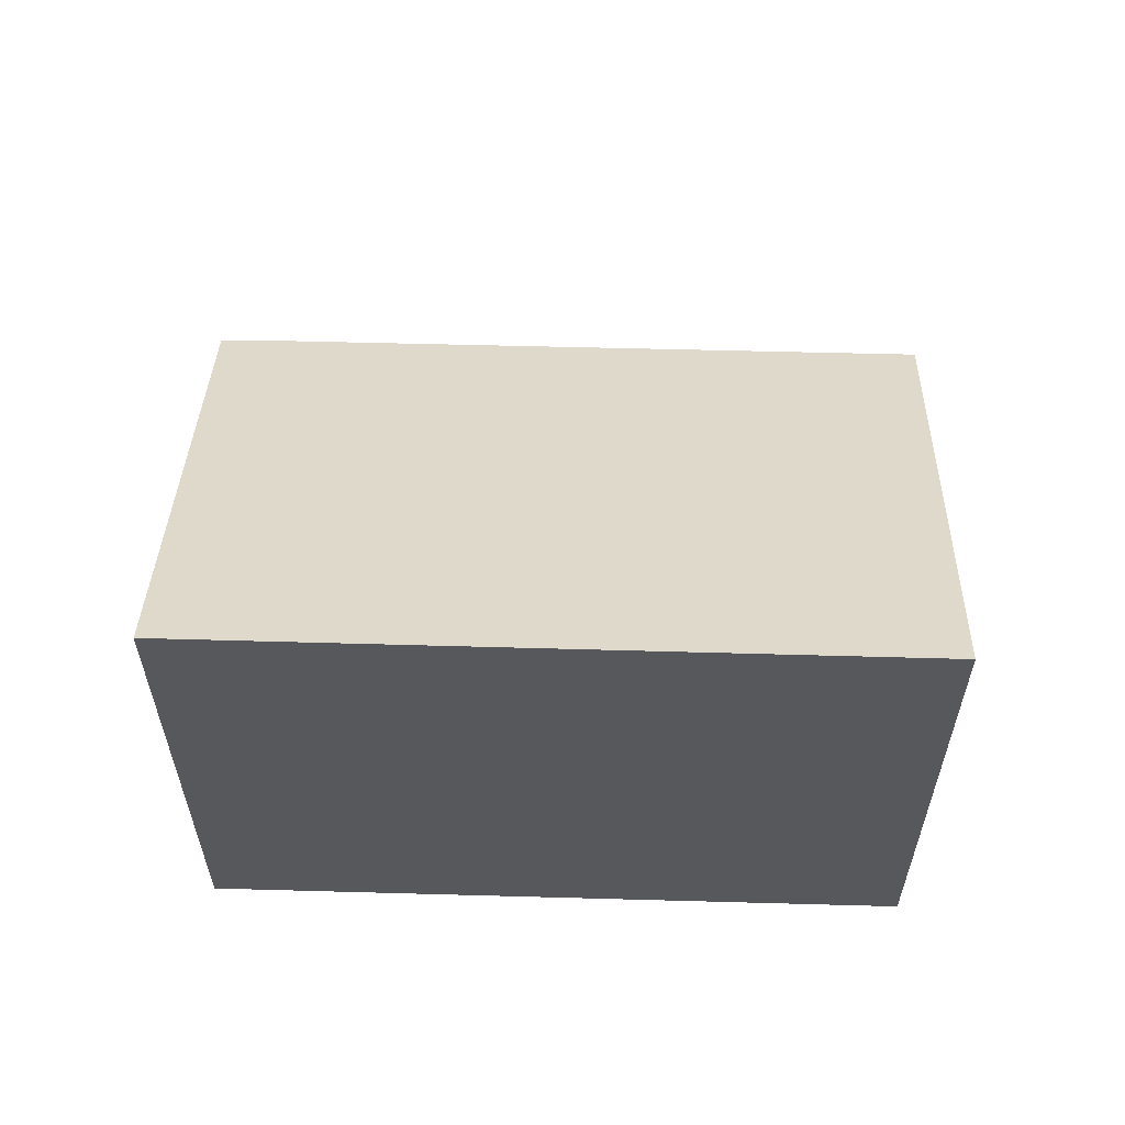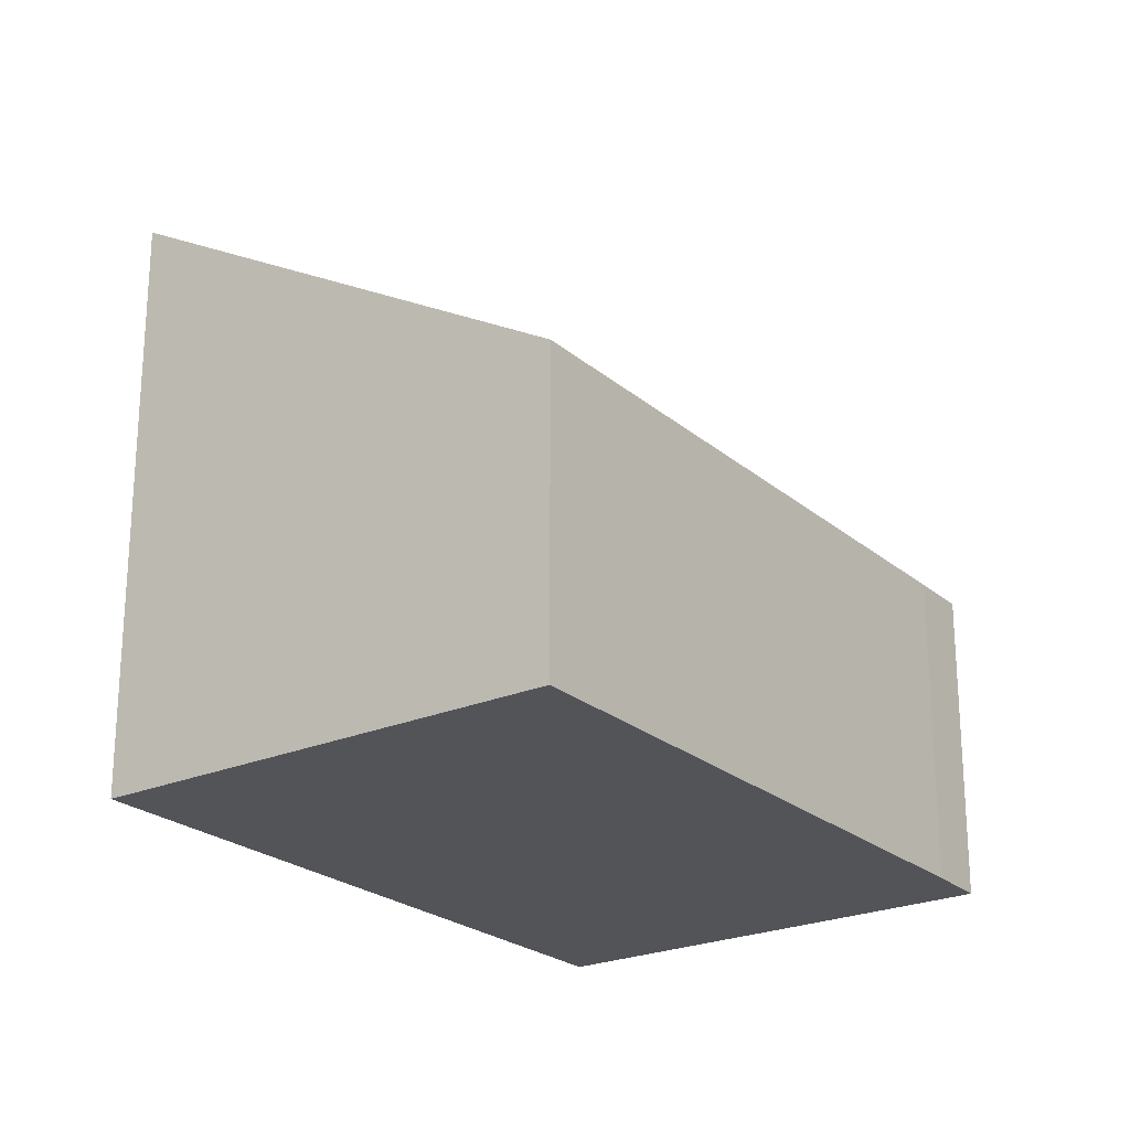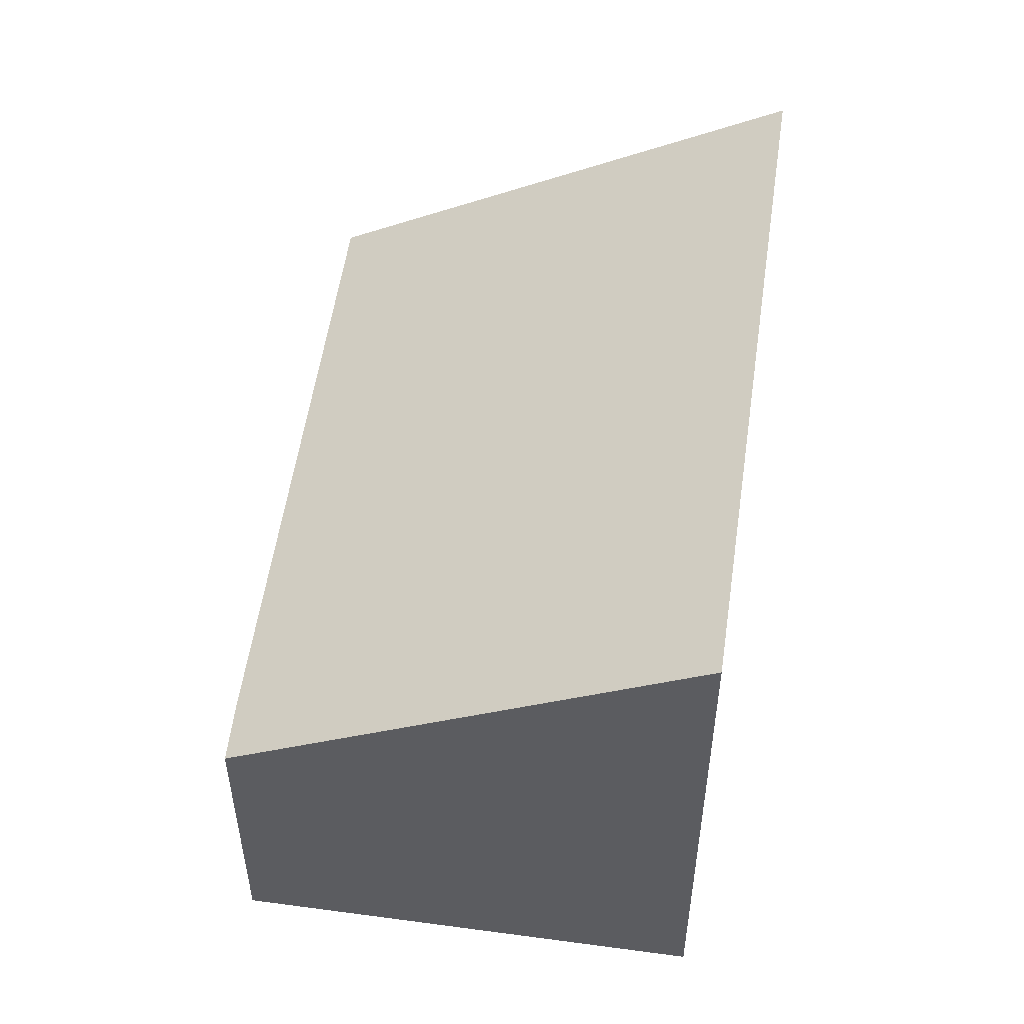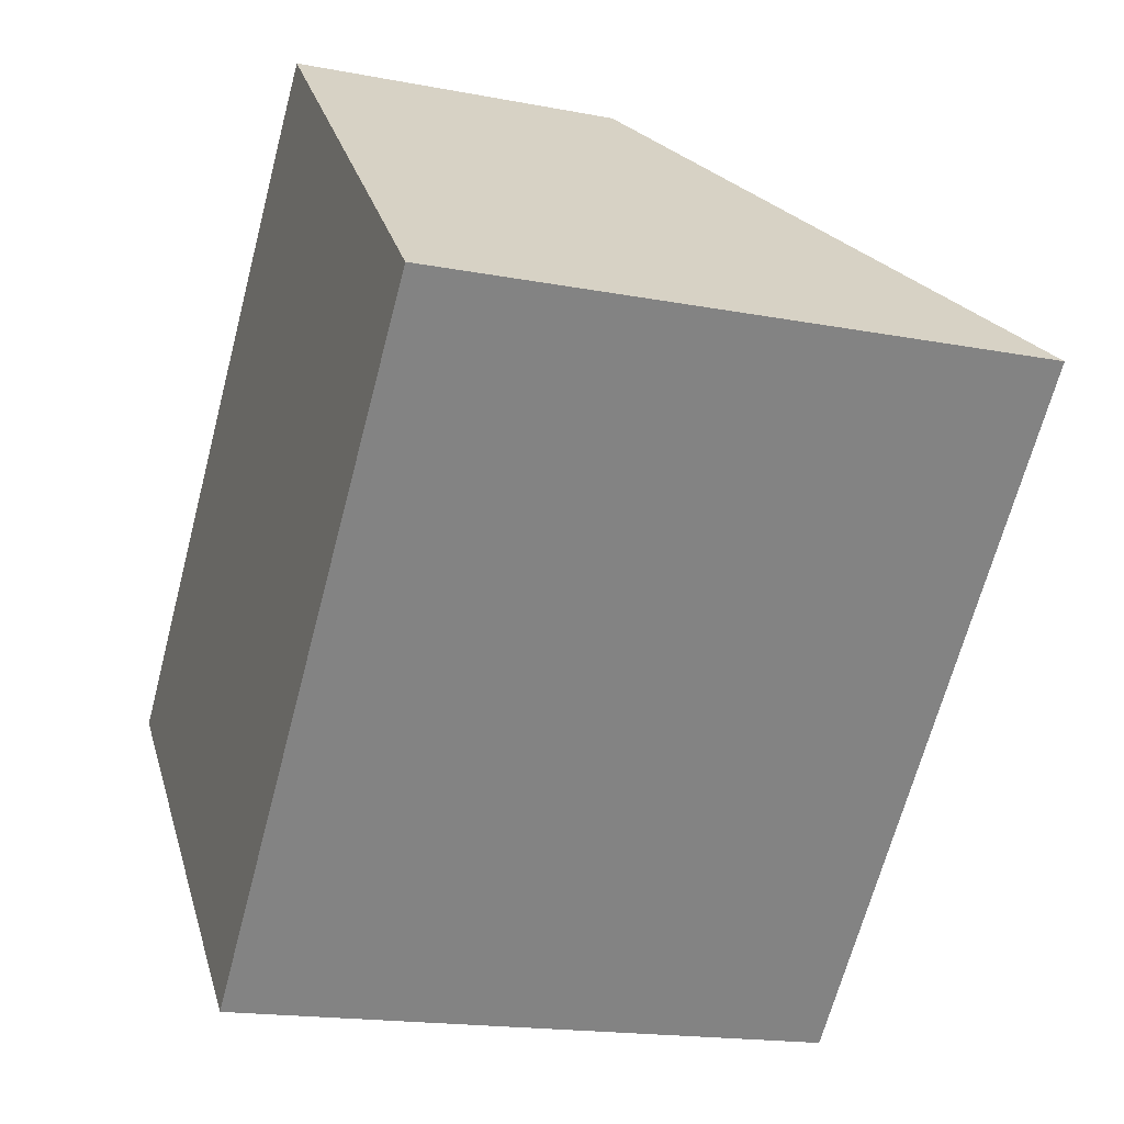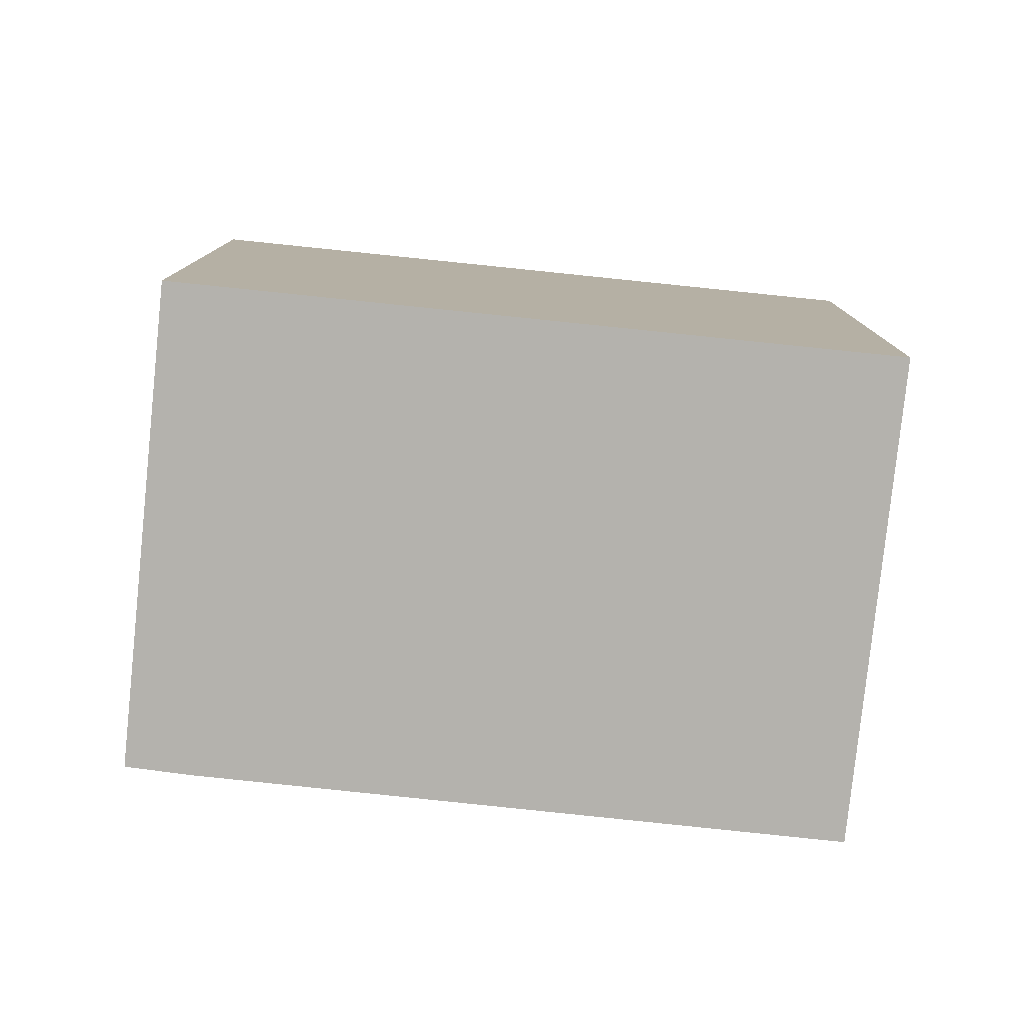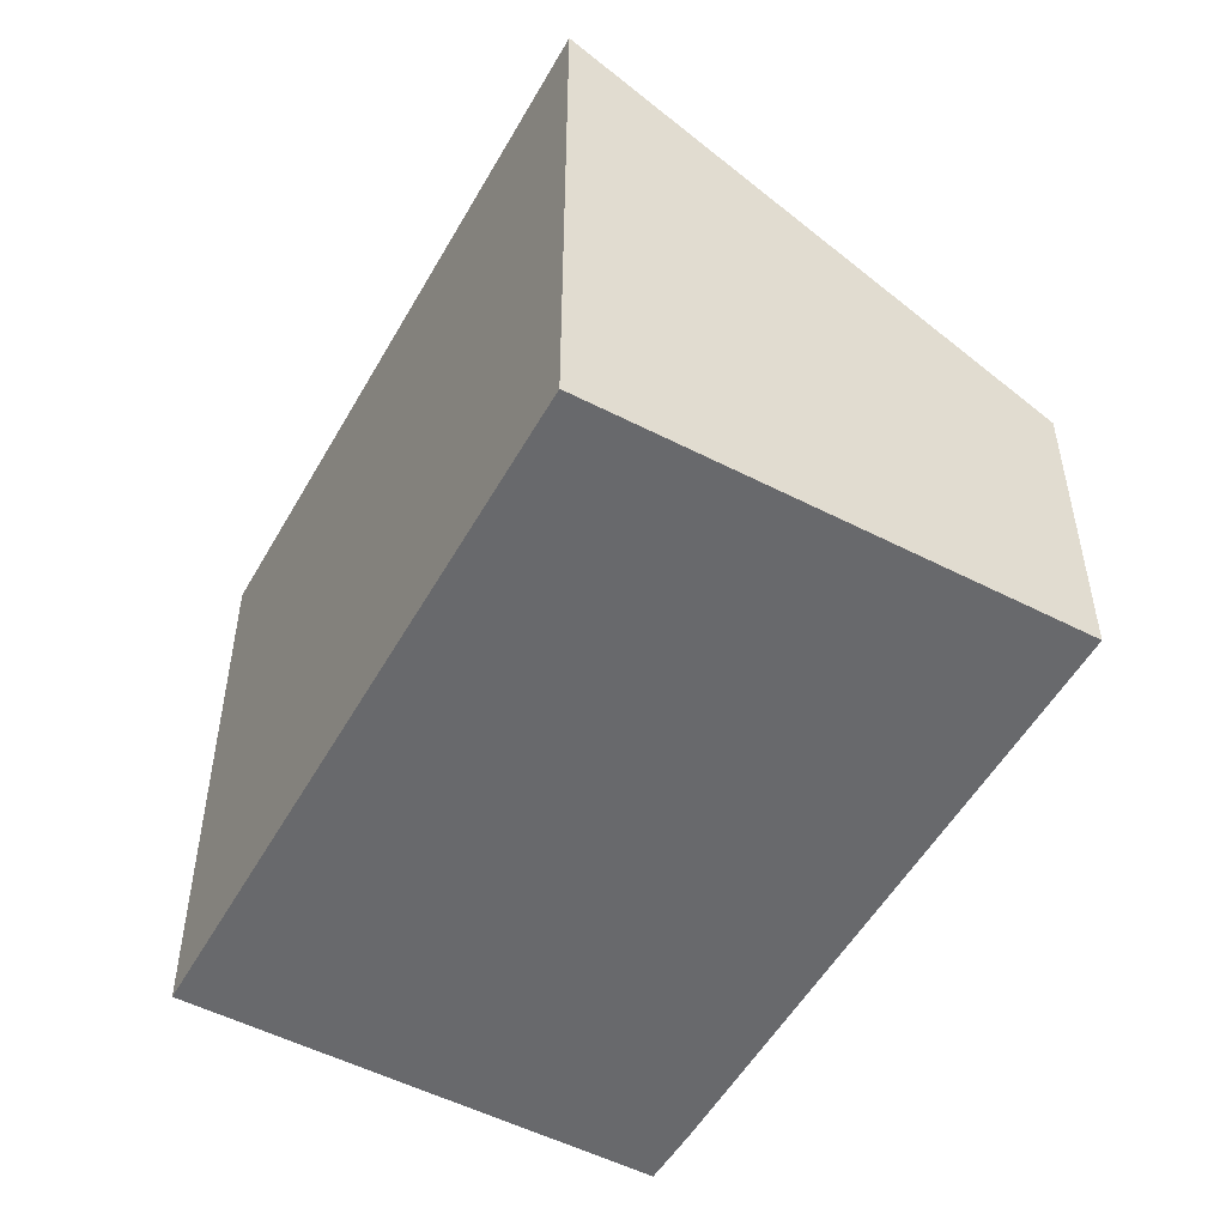
<metadata>
{"format":"obj","ext":"obj","renderer":"f3d","projection":"perspective","resolution":1024,"background":"white","views":[{"elev":61.6,"azim":136.1,"up":"+Y"},{"elev":-23.6,"azim":-99.5,"up":"+Y"},{"elev":54.0,"azim":52.7,"up":"+Y"},{"elev":-17.3,"azim":69.0,"up":"+Z"},{"elev":-79.6,"azim":128.6,"up":"+Y"},{"elev":-52.8,"azim":-164.3,"up":"+Y"}]}
</metadata>
<code>
v  4.37 7.393 -4.312
v  6.381 3.957 6.419
v  10.72 7.393 2.153
v  5.786 3.943 5.848
v  0 3.926 2.404e-16
v  10.72 -1.318e-16 2.153
v  6.381 -3.93e-16 6.419
v  4.37 2.64e-16 -4.312
v  0 0 0
v  5.786 -3.581e-16 5.848
g defaultobject
f 1 2 3
f 2 1 4
f 4 1 5
f 2 6 3
f 6 2 7
f 6 1 3
f 1 6 8
f 8 5 1
f 5 8 9
f 5 10 4
f 10 5 9
f 4 7 2
f 7 4 10
f 7 8 6
f 8 7 10
f 8 10 9

</code>
